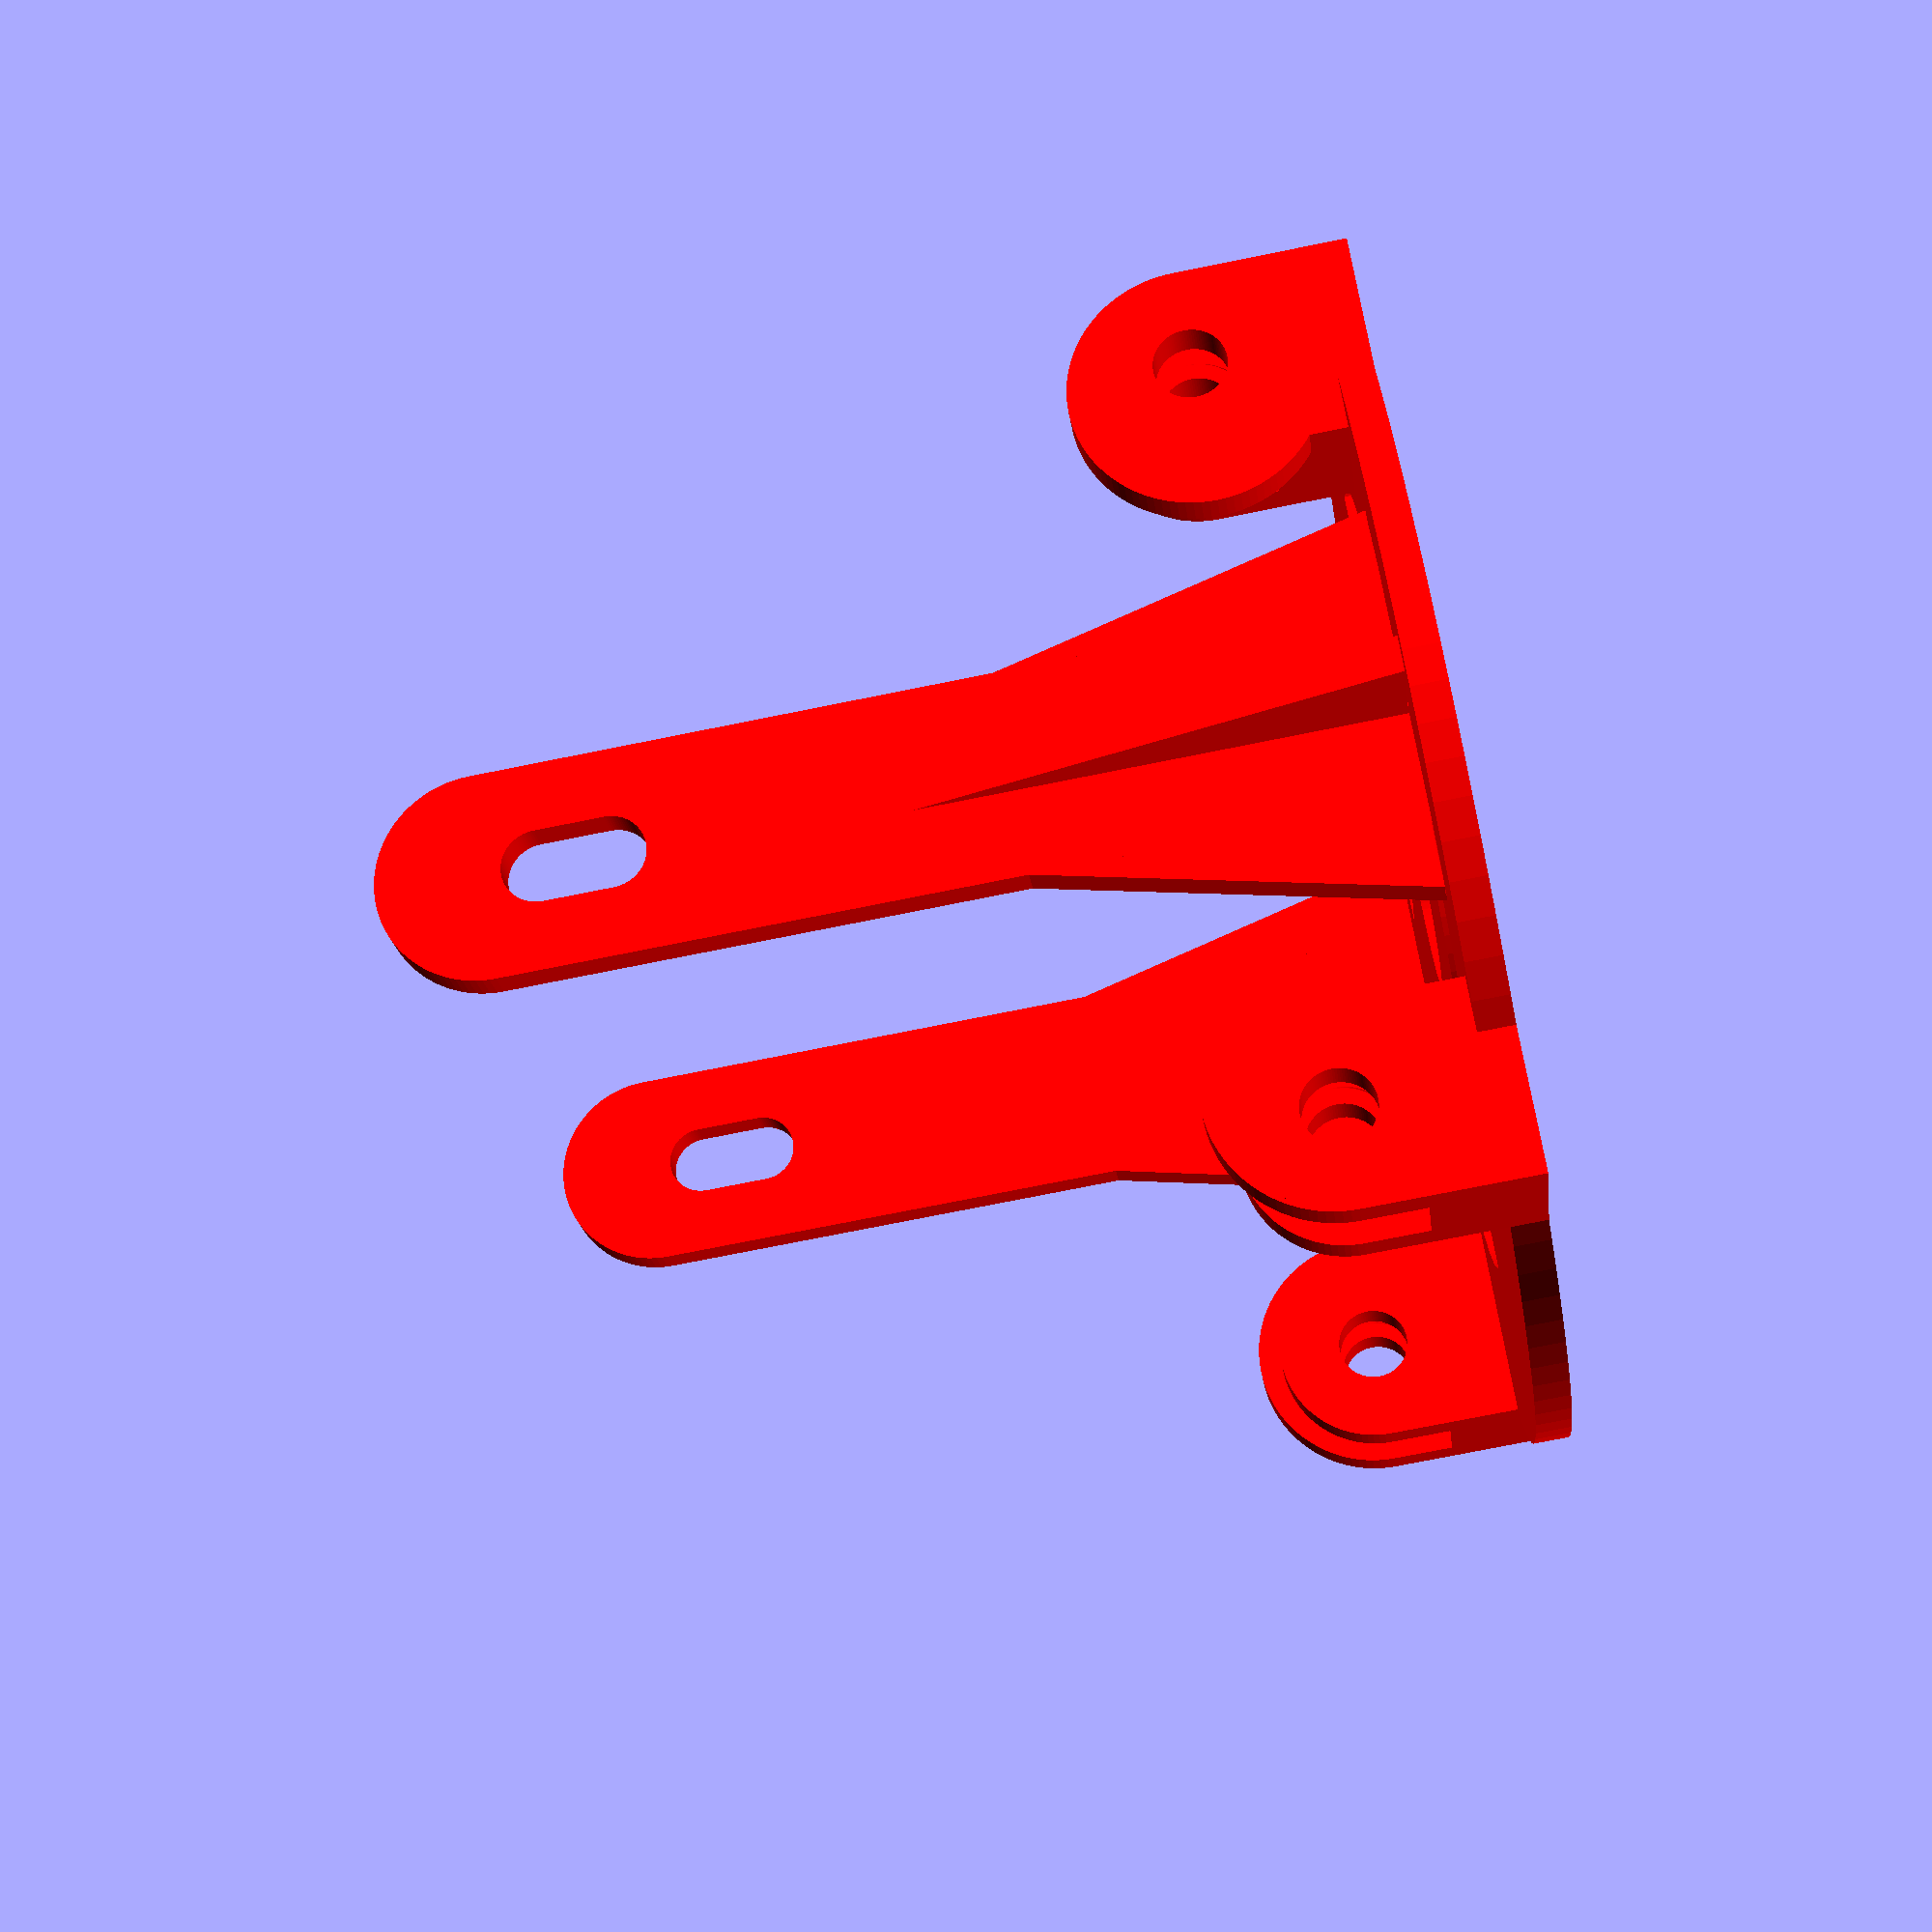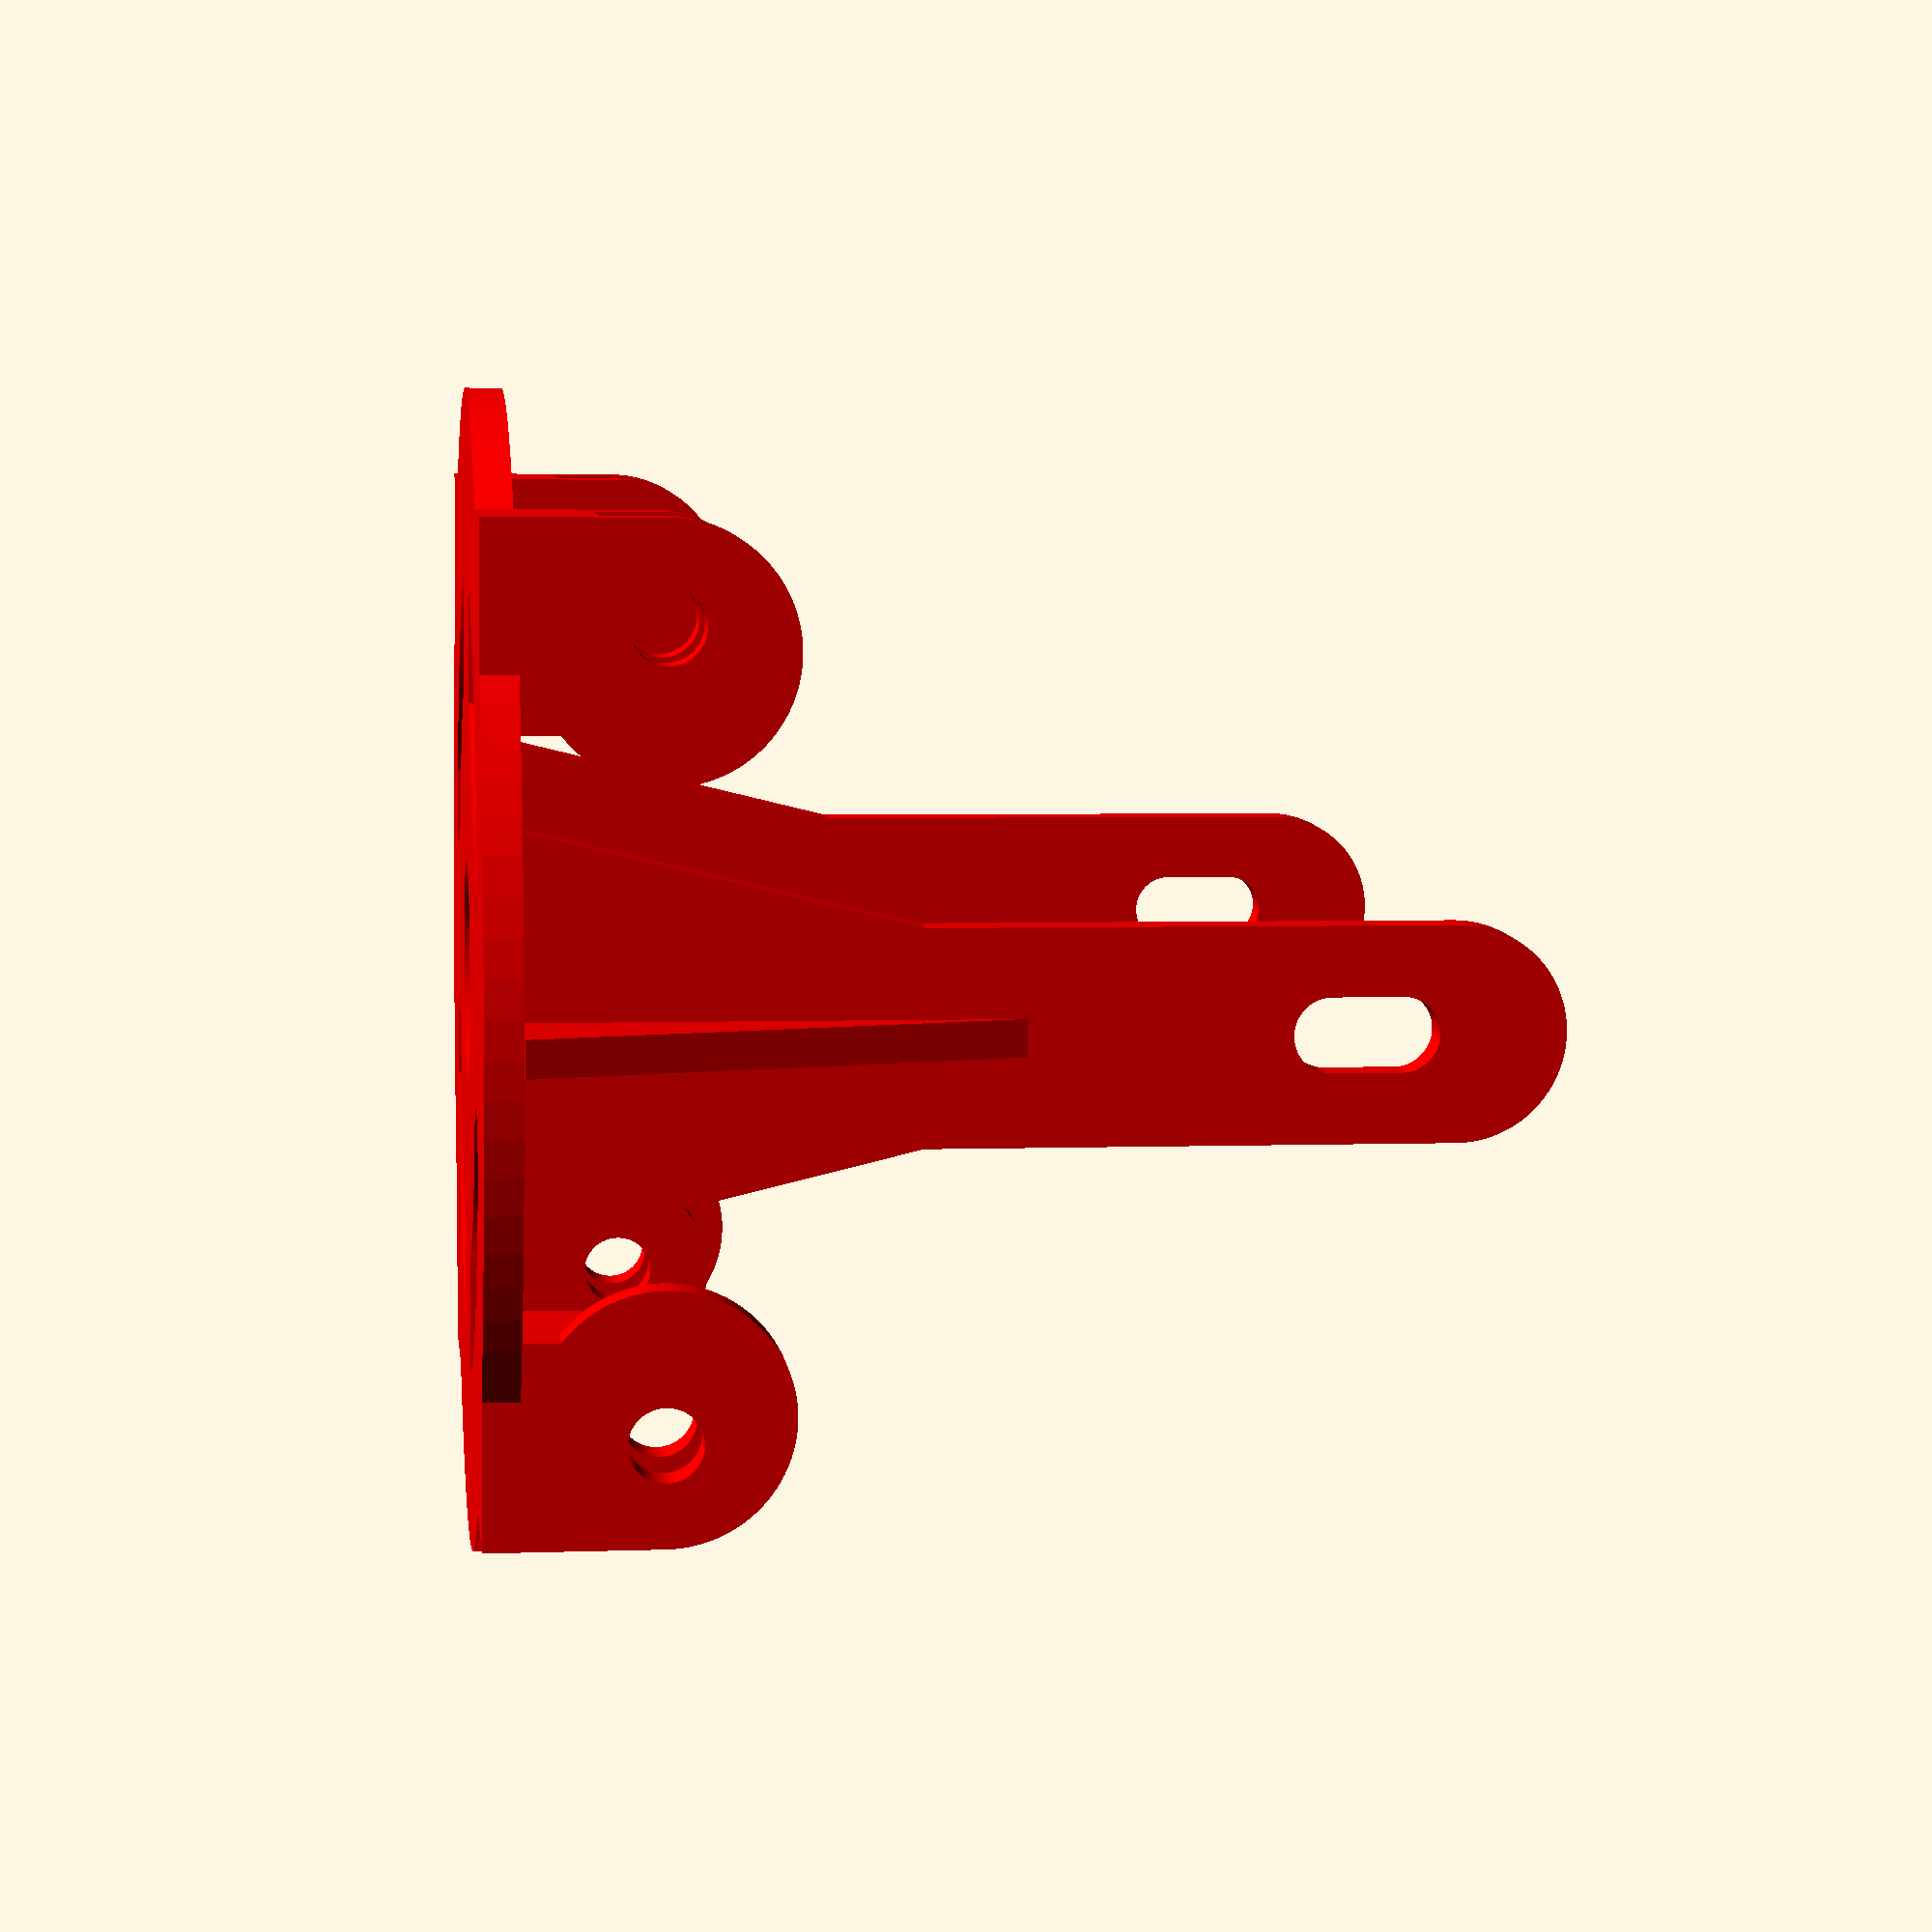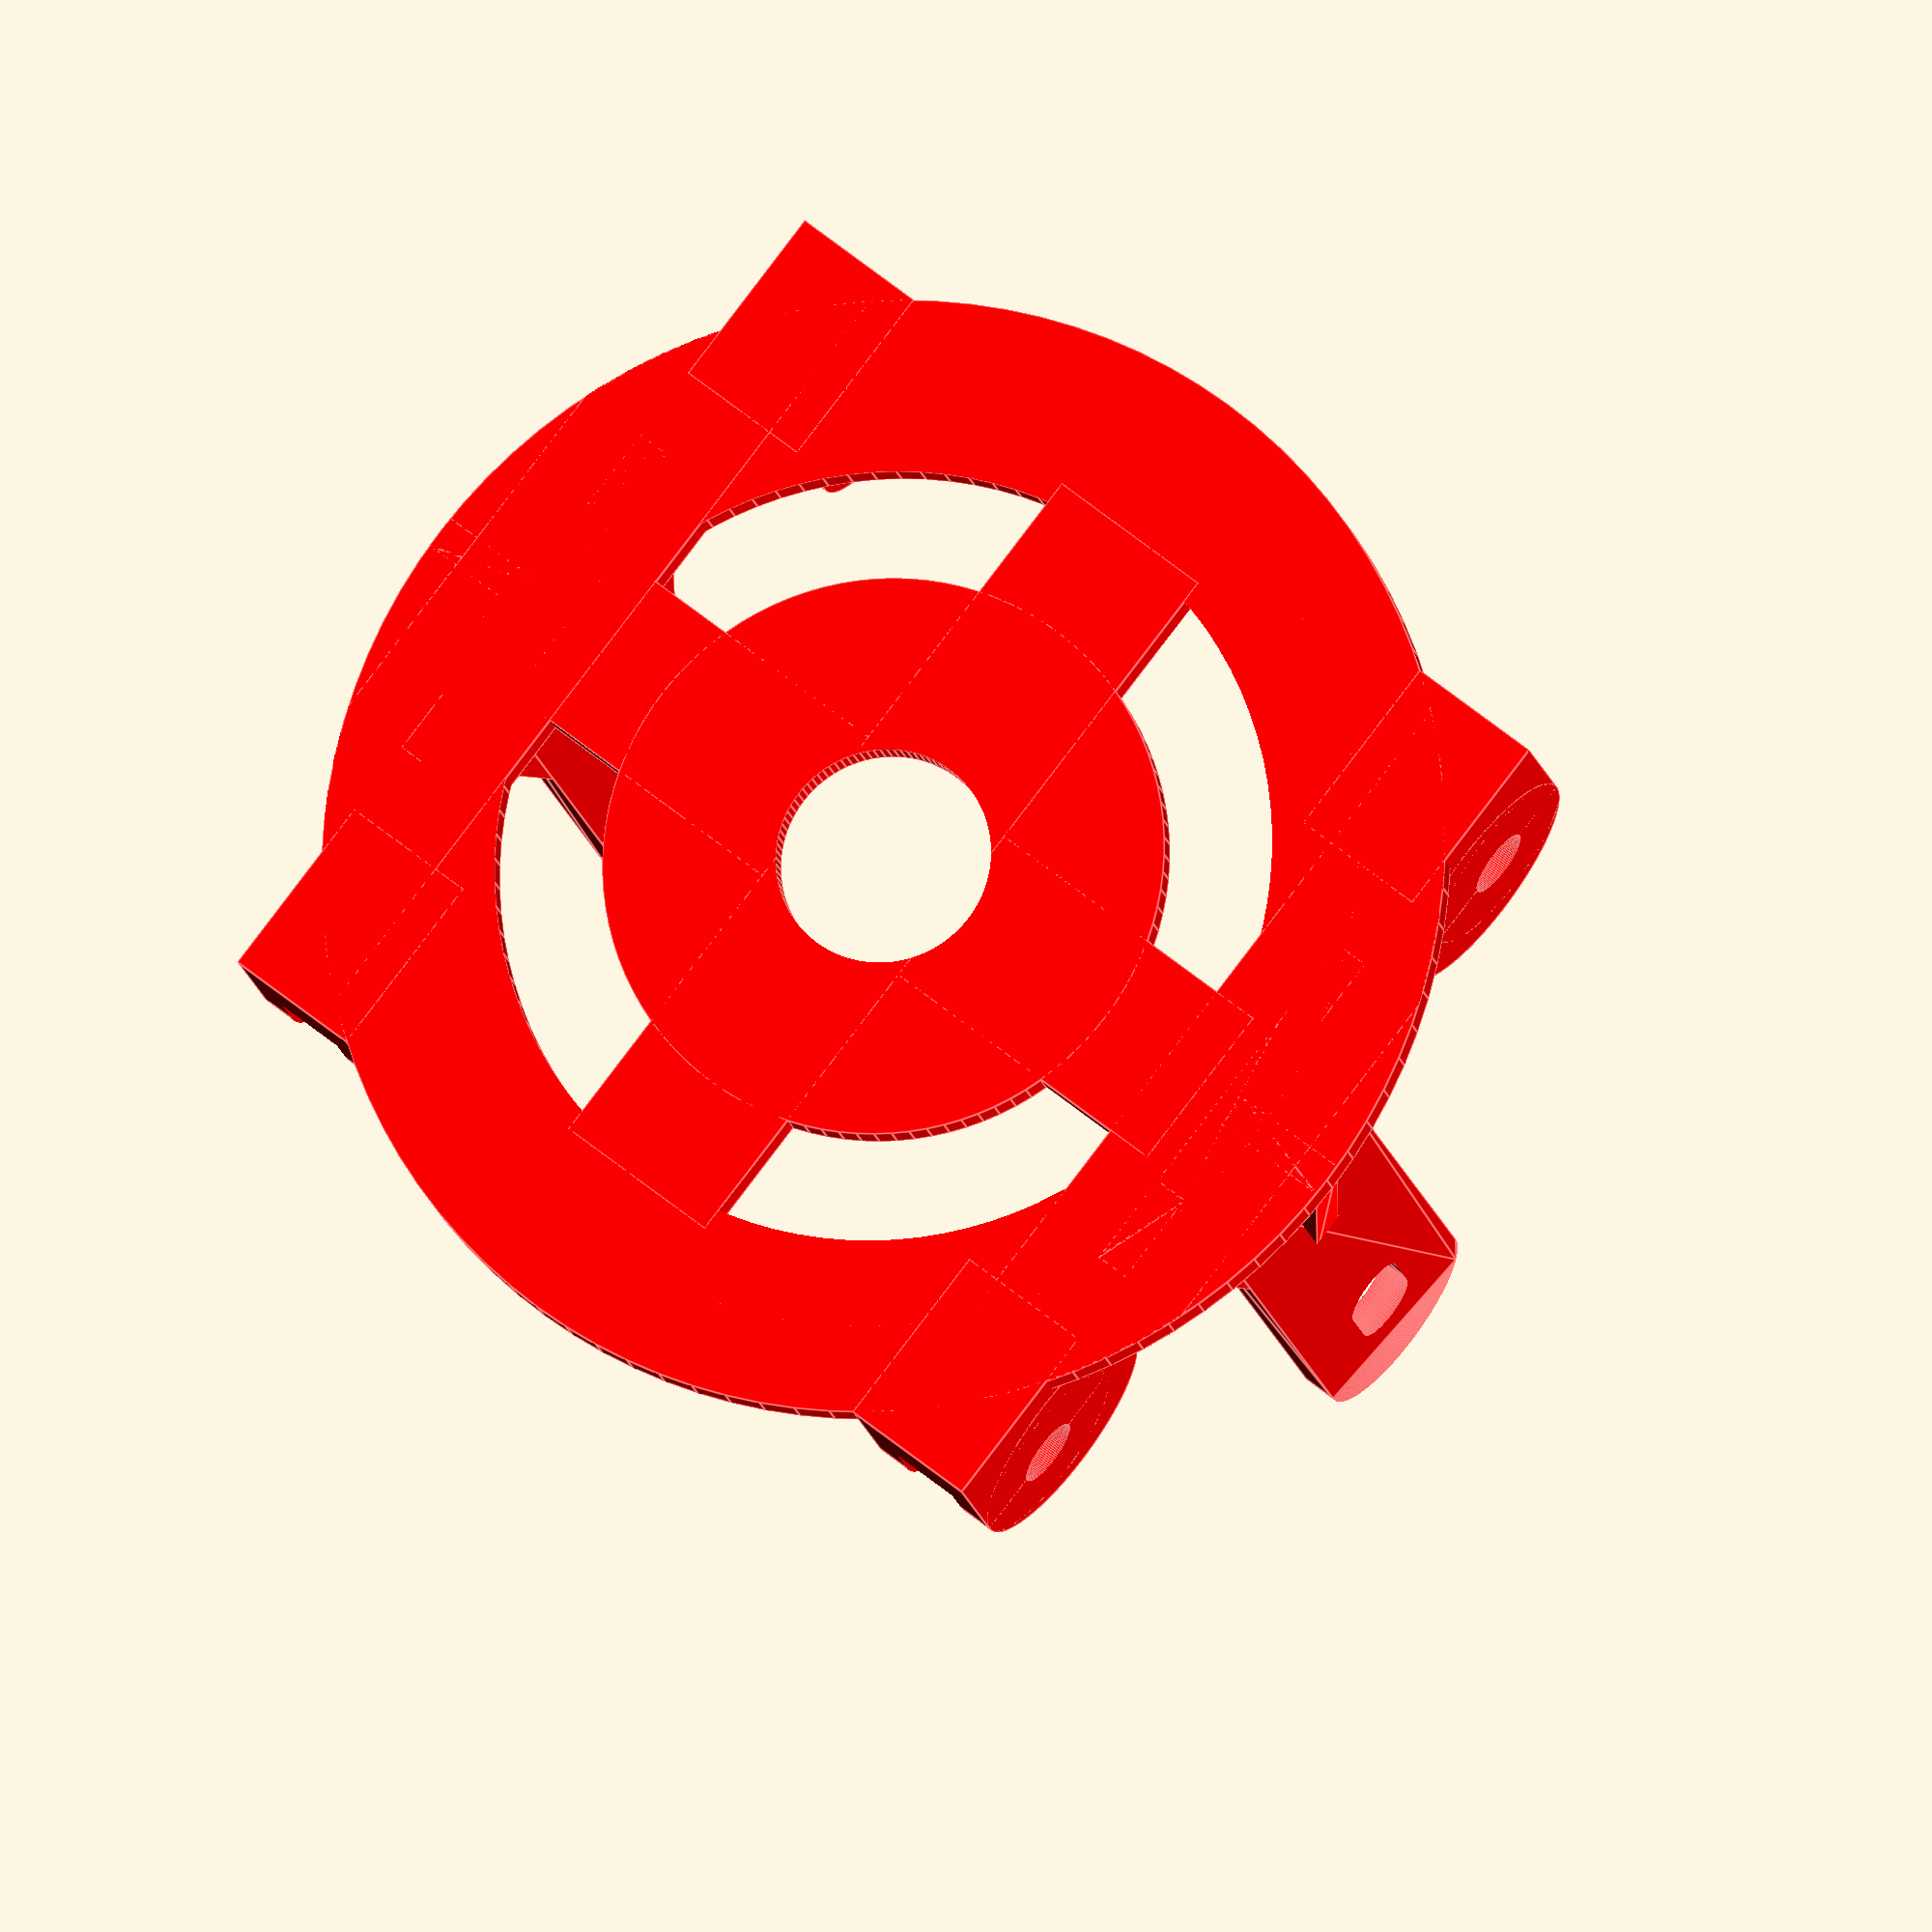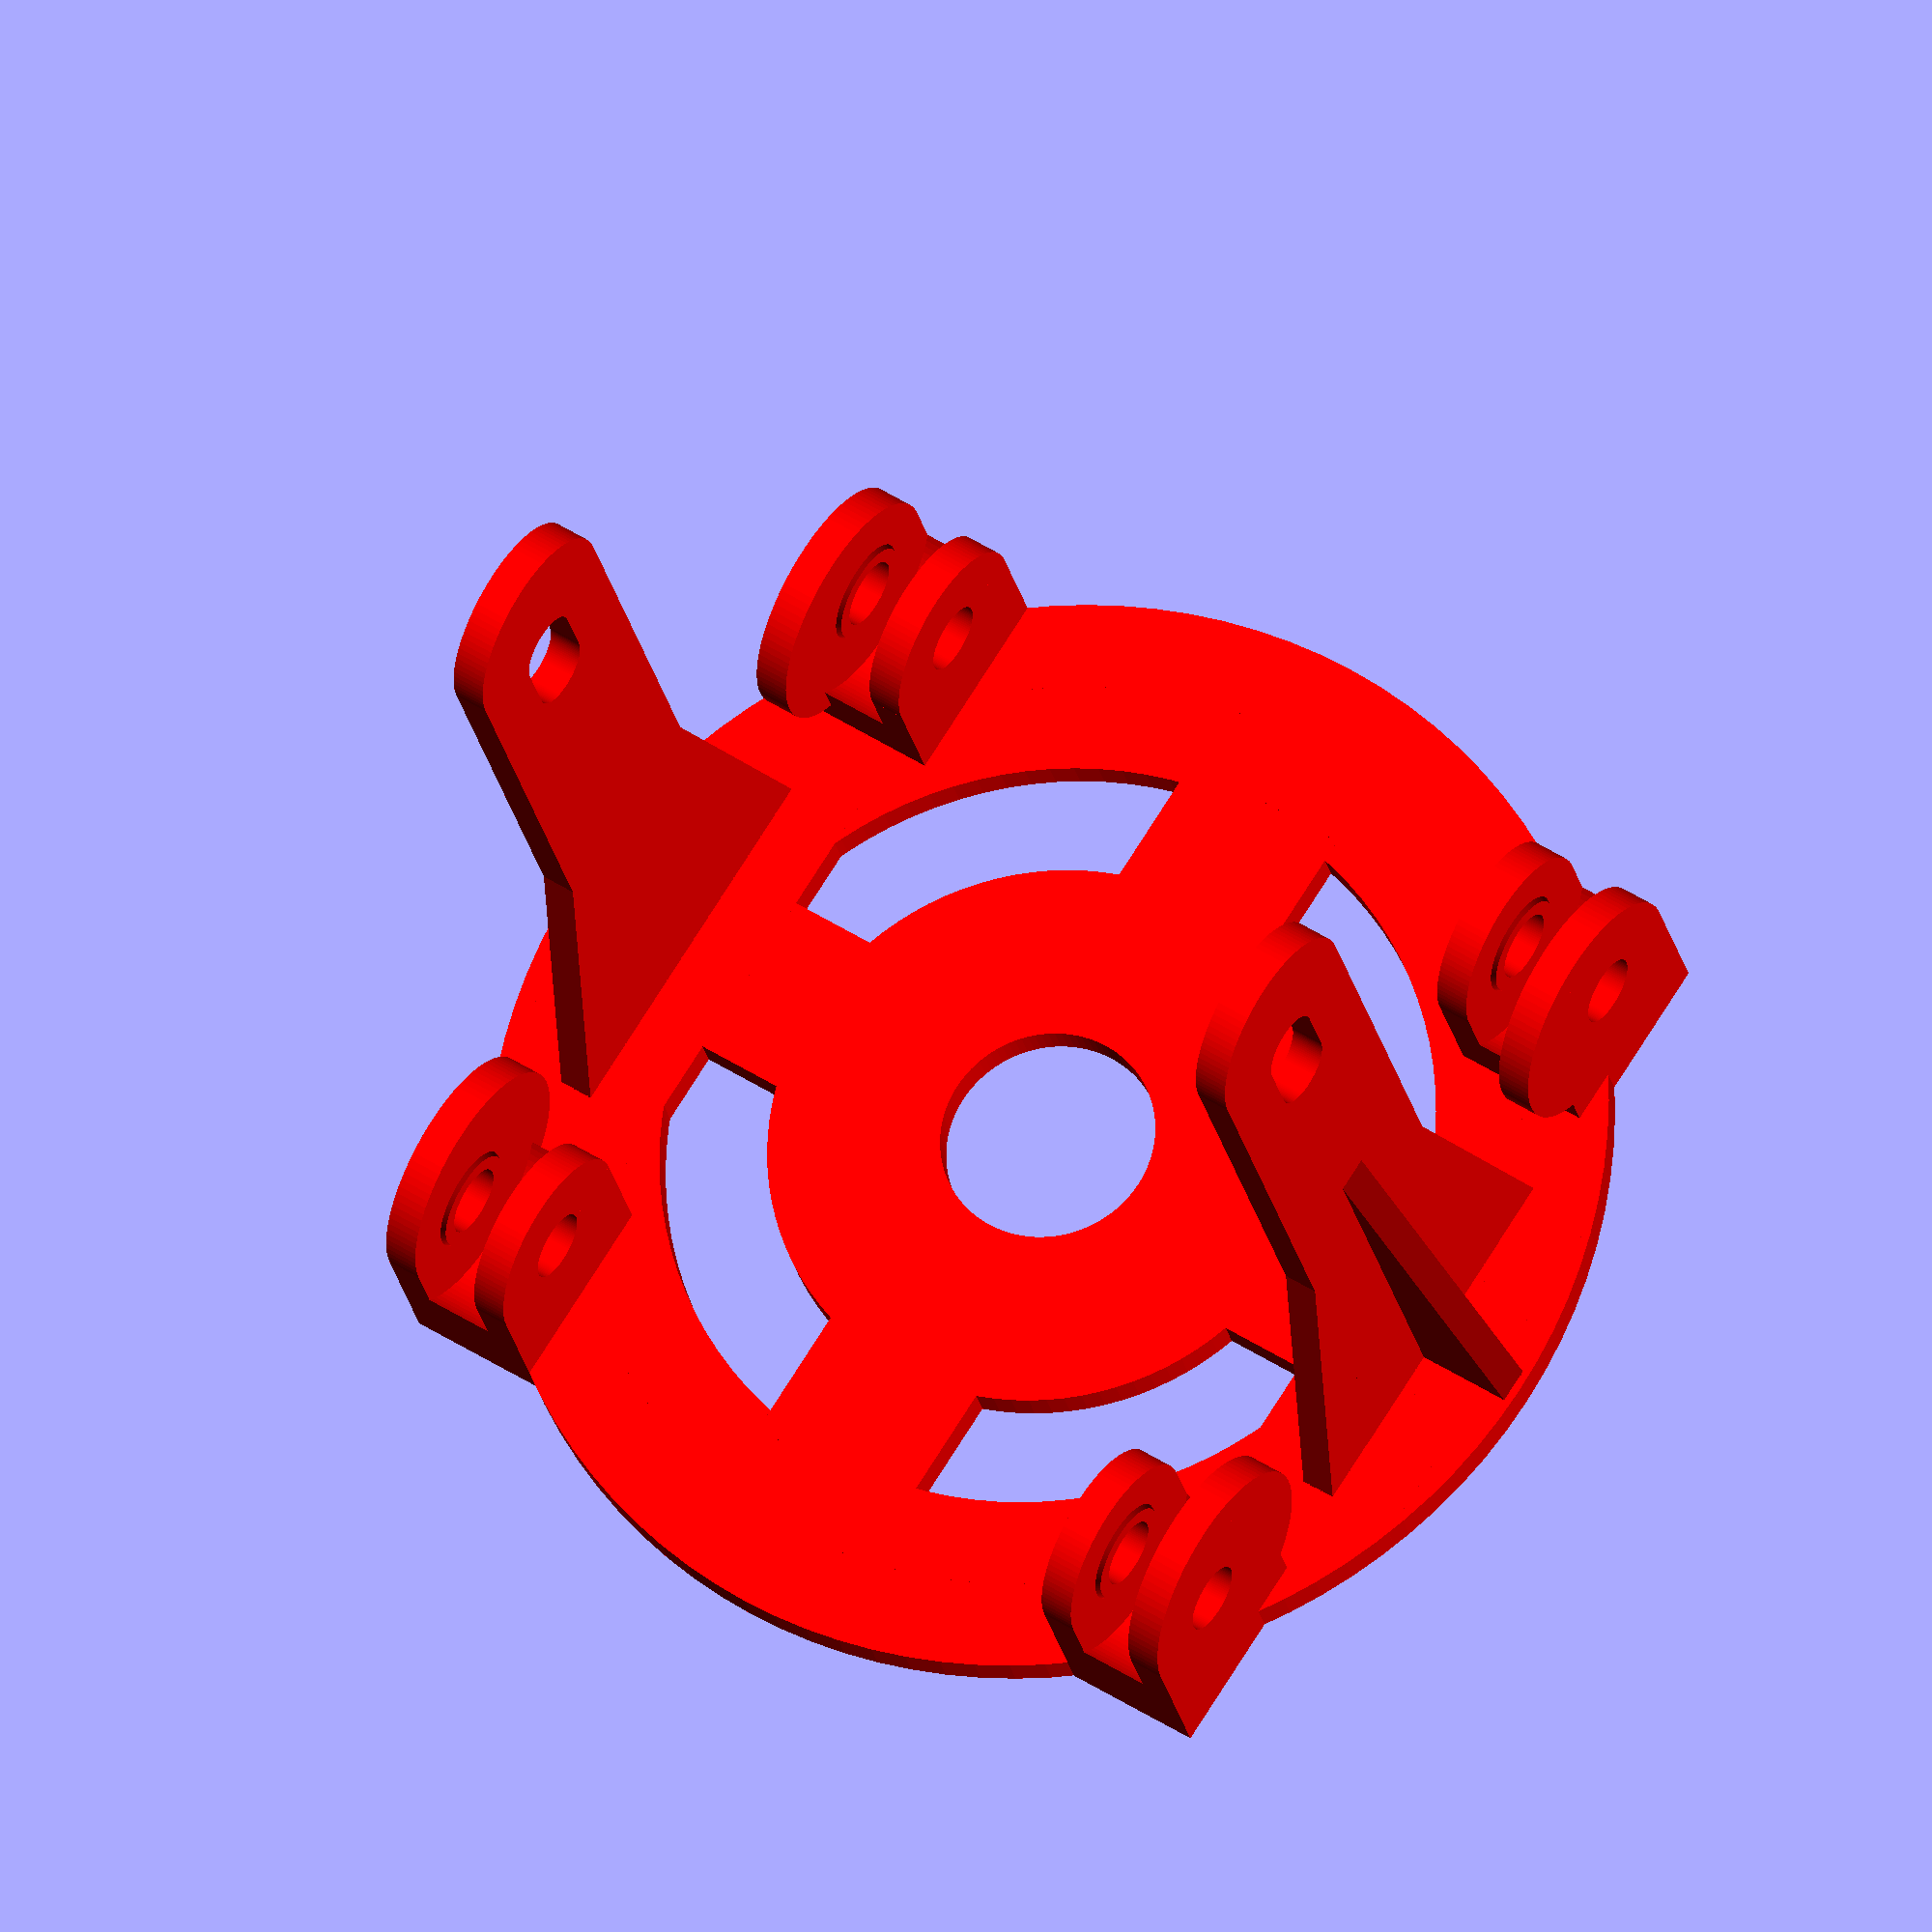
<openscad>
/***********************************************************************************************************************************
Universal Spool Roller Ring Designed by: Mike Thompson 8/8/2013, http://www.thingiverse.com/mike_linus
Updated 9/2/2014 by Mike Thompson: amend minor error in retainer positioning

Licensing: This work is licensed under a Creative Commons Attribution-NonCommercial-ShareAlike 3.0 Australia License.  Further 
information is available here - http://creativecommons.org/licenses/by-nc-sa/3.0/au/deed.en_GB

The spool roller is the ideal platform for simple, low cost, light, convenient and effective filament spool mounting.  It is easy to build with 
minimal hardware, requires minimal effort to mount and dismount spools and takes up minimal space.  This design was motivated by the
basic simplicity and efficiency of the roller configuration while trying to address the inherent weaknesses in existing designs.  

Some of the key issues with existing designs are:
- lack of parametric designs that can handle all typical spool dimensions
- instability causing the spool to dislodge when the spool weight is low or while using large diameter narrow spools
- inability to mount at any angle which is often required when working in limited space or feed angles are critical
- the need for additional metal components (apart from bearings)
- difficulty in changing spools quickly.

This design addresses these deficiencies by providing increased lateral stability in the base
and the addition of retainers to prevent dislodgement, regardless of the spool weight or even base angle. By selecting
appropriate values for improved stiffness and strength, the spool can be mounted at any angle, even inverted.

Key features:
- Ring structure provides better stability with minimal filament and suffers less ABS print warping compared to straight edges
- Retainers prevent spool dislodging when weight reduced and allow mounting at any angle
- Inner flanges on bearing holders negate the need for washers on the base
- Fully parametric design allows complete control of all options from minimal lightweight to reinforced multi-angle mounted designs

Instructions: alter the values below for the required configuration. The minimal configuration without retainers requires
4 x M8 bolts and nuts and 4 x 608 bearings. If using retainers, use threaded rod between the retainers to secure 2 retainer bearings.
See my nuts and bolts collection for printable versions of all the required threasded rod, washers and nuts - All parts are printable
except the bearings. Recommend using at least 40% fill. Note: The ring style base will require a slightly larger build platform than
a radial design. Some objects used in differencing have small values eg. 0.1 added to fix display anomalies when using preview mode
(f5) to render with OpenCSG, rather than the full CGAL render (f6). 
************************************************************************************************************************************/

/**************************************************************************
Enter the values corresponding to your spool requirements in this section
***************************************************************************/

/* [Spool Dimensions] */

//The thickness of the outer perimeter walls of the spool (the edge in contact with the bearings)
spool_wall     		= 5;		
//The dimension of the spool from the centre of the flange in contact with the bearing to the centre of the opposite flange. Examples: Lybina 300m Spool = 160, Bilby 1Kg = 90
spool_width    		= 90;
//The diameter of the outer edges of the spool body (not the filament section outer diameter). Examples: Lybina 300m Spool = 204, Bilby 1Kg = 160	
spool_diameter 		= 160;	
//The diameter of the hole inside the spool. Examples: Lybina 300m Spool = 104, Bilby 1Kg = 32
hole_diameter  		= 32;	

/* [Bearing Dimensions] */

//The outer diameter of the bearing. Default 22 for standard 608 bearing
bearing_diameter  	= 22;	
//The side to side dimension of the bearing + allowed gap to wall e.g. 7(608 Bearing) + 0.5 gap either side  = 7 + 1 = 8
bearing_thickness 	= 8;		
//This is the diameter of the bolt to be used to secure the bearings. Default 8 for standard M8 bolts
bolt_diameter     	= 8;		

/* [Retainer Options] */

//Generate side retainers to stop the spool from lifting or tipping off the base and to support alternate angle mounting with the use of a retainer rod
retainer_include		= "include";//[include,exclude]
//offset from bearing line for retainer to accommodate spool centre extending beyond bearing line. Examples: Lybina 300m Spool = 5. Most spools = 0 (spool centre flush with rim)
retainer_offset		= 0;	

/************************************************************************************************************
The following values may be altered to increase/decrease stiffness and strength and tweak the ring dimensions
*************************************************************************************************************/

/* [Advanced Options] */

//Show Spool to visualise dimensions. Remember to hide for final compilation
display_spool		= "hide";//[hide,show]		
//Cross bracing is recommended when flexing needs to be reduced such as mounting on an angle
cross_brace_include	= "include";//[include,exclude]		
//Number of cutouts in main ring. Use 0 for maximum rigidity
ring_cutouts			= 0;//[0:32]		
//width of ring section. Recommend 20 or larger values if large base or if not mounting horizontally
ring_width 			= 20;	
//Offset of ring radius from centre of bearing mount. Higher values reduce effective ring_radius
ring_offset			= 10;		
//margin for up/down adjustment of retainer bearing cutout
retainer_margin		= 5;		
//The thickness of the bearing holder and retainer
holder_wall        	= 4;		
//The thickness of the base of the stand
holder_base_height 	= 4;		

/*********************************************************************************************************
The following values should not be changed
**********************************************************************************************************/

holder_base_length 	= spool_diameter/1.5; //Length based on ratio to maintain stability in proportion to spool diameter
holder_bearing_height	= bearing_diameter/2+(holder_base_height*2);
ring_radius			= sqrt(((spool_width/2-2*holder_wall)*(spool_width/2-2*holder_wall)) + ((holder_base_length/2)*(holder_base_length/2)));
ring_edge			= ring_radius+(ring_width/2)-ring_offset; 		//outer edge of ring
spool_height			= sqrt((spool_diameter/2*spool_diameter/2)-((holder_base_length/2-bearing_diameter)*(holder_base_length/2-bearing_diameter)))+bearing_diameter;

module spool()  //For display only
{
	$fn = 64; //lower resolution for display only to reduce compile time
	rotate([0, 90, 0])
	difference()
	{
		union()
		{
			color("gray")
			translate([0, 0, (spool_width / 2)])
			cylinder(r = spool_diameter / 2, h = spool_wall, center = true);
			color("gray")
			translate([0, 0, -(spool_width / 2)])
			cylinder(r = spool_diameter / 2, h = spool_wall, center = true);
			color("lime")
			translate([0, 0, 0])
			cylinder(r = spool_diameter / 2 - spool_wall, h = spool_width - spool_wall, center = true);
			if (retainer_offset>0)
			{
				color("gray")
				translate([0, 0, (spool_width / 2)+retainer_offset])
				cylinder(r = (hole_diameter / 2)+1, h = retainer_offset, center = true);
				color("gray")
				translate([0, 0, -(spool_width / 2)-retainer_offset])
				cylinder(r = (hole_diameter / 2)+1, h = retainer_offset, center = true);
			}	
		}
		color("gray")
		cylinder(r = hole_diameter / 2, h = spool_width + 2*spool_wall + retainer_offset + 0.1, center = true);
	}
}

module bearing_mount() //the main bearing holder. Comment out the flanges module if using washers instead.
{
	difference()
	{
		union()
		{
			rotate([0, 90, 0])
			cylinder(r = bearing_diameter / 2, 
					 h = bearing_thickness + (holder_wall * 2), 
					 center = true);
		
			translate([0, 0, -holder_bearing_height / 2])
			cube([bearing_thickness + holder_wall * 2, 
				  bearing_diameter, 
				  holder_bearing_height], 
				  center = true);
			
			translate([bearing_thickness/2,-bolt_diameter/3,0])	//Spool guard
			rotate([0,90,0])
			cylinder(h=holder_wall, 
					r=((bearing_diameter/2)+bolt_diameter/3));	
		}
		
		rotate([0, 90, 0])
		cylinder(r = bearing_diameter / 2 + 2, 
				 h = bearing_thickness, 
				 center = true);			

		rotate([0, 90, 0])
		cylinder(r = bolt_diameter/2, 
				 h = spool_wall + bearing_thickness * 2 + 0.1, 
		 		center = true);
	}
	flanges(); //comment out if using fender washers instead 
}

module flanges() //creates tapered flanges to hold the bearings without the use of washers
{
	difference()
	{
		union()
		{
			rotate([0, 90, 0])
			cylinder(r1 = (bolt_diameter/2)+2, 
					r2 = 1, 
					h = bearing_thickness, 
		 			center = true);							

			rotate([0, 90, 0])
			cylinder(r2 = (bolt_diameter/2)+2, 
					r1=1, 
					h = bearing_thickness, 
		 			center = true);										
		}

		rotate([0, 90, 0])
		cylinder(r = (bolt_diameter/2)+2, 
				 h = bearing_thickness-1, 
	 			center = true);							

		rotate([0, 90, 0])
		cylinder(r = bolt_diameter/2, 
				 h = spool_wall + bearing_thickness * 2 + 0.1, 
		 		center = true);
	}
}

module retainer() //creates bearing holders to trap the centre of the spool, prevent tip over and allow mounting at any angle
{
	difference()
	{
		union()
		{
			hull()
			{	//vertical support
				translate([0,-(bolt_diameter+15)/2,0])cube([holder_wall, bolt_diameter+15, spool_height-(hole_diameter/2)],center=false); 
				//round end cap
				translate([holder_wall/2,0,spool_height-(hole_diameter/2)+bearing_diameter])rotate([0,90,0])cylinder(r=(bolt_diameter+15)/2,h=holder_wall, center=true);
			}

			//triangular x brace
			translate([holder_wall/2, holder_wall/2, 0]) 																					
				rotate([90,0,0])linear_extrude (height=holder_wall, convexity=4)
				{
					polygon(points=[[0,0],[ring_edge-(spool_width/2+bearing_thickness/2+retainer_offset)-holder_wall/2,0],[0,spool_height-20-retainer_margin*2]]);
				}
		}		
		hull() //retainer bolt cutout
		{
			//bolt hole top
			translate([-0.5, 0, spool_height-(hole_diameter/2)+(bearing_diameter/2)+(retainer_margin)])
				rotate([0,90,0])cylinder(r=(bolt_diameter)/2,h=holder_wall+1);

			//bolt hole bottom
			translate([-0.5, 0, spool_height-(hole_diameter/2)+(bearing_diameter/2)-(retainer_margin/2)])
				rotate([0,90,0])cylinder(r=(bolt_diameter)/2,h=holder_wall+1);			
		}
	}

	//triangular y braces
	translate([holder_wall,(bolt_diameter+15)/2,0])rotate([0,-90,0])linear_extrude (height=holder_wall, convexity=4)
	{
		polygon(points=[[0,0],[((spool_diameter / 2)+(bearing_diameter/2))/2,0],[0,bearing_diameter/2]]);
	}
	mirror([0,1,0])translate([holder_wall,(bolt_diameter+15)/2,0])rotate([0,-90,0])linear_extrude (height=holder_wall, convexity=4)
	{
		polygon(points=[[0,0],[((spool_diameter / 2)+(bearing_diameter/2))/2,0],[0,bearing_diameter/2]]);
	}
	//lateral brace particularly important when retainer not supported by the outer ring eg. tall and thin spool
	translate([holder_wall/2,0,holder_base_height/2])cube([ring_width, ring_radius*2, holder_base_height], center=true);

}

module ring_cutouts() //creates holes in ring.  Use the ring_cutouts variable above to set the number of holes 
{
	for (i= [1:ring_cutouts])
	{
		translate([cos(360/ring_cutouts*i)*(ring_radius-ring_offset), sin(360/ring_cutouts*i)*(ring_radius-ring_offset), 0 ])
		cylinder(r=ring_width/3,h=holder_base_height+0.2);
	}
}

module ring()  //creates the base ring structure
{
	difference()
	{
		cylinder(r=ring_edge,h=holder_base_height);
		translate([0,0,-0.1])cylinder(r=ring_radius-(ring_width/2)-ring_offset,h=holder_base_height+0.2);
		translate([0,0,-0.1])ring_cutouts(); 
	}
}

module cross_brace()
{
	difference()
	{
		union()
		{
			translate([0,0,holder_base_height/2])cube([(ring_radius-(ring_width/2)-ring_offset)*2+3, ring_width, holder_base_height], center=true);
			translate([0,0,holder_base_height/2])cube([ring_width, (ring_radius-(ring_width/2)-ring_offset)*2+3, holder_base_height], center=true);
			cylinder(r=ring_radius/2+(ring_width/2)-ring_offset,h=holder_base_height);
		}
		translate([0,0,-0.1])cylinder(r=ring_radius/2-(ring_width/2)-ring_offset,h=holder_base_height+0.2);
	}
}

module base()  //builds the final object
{
	$fn = 100; //make curves high resolution for final build
	color([1, 0, 0])
	translate([0, 0, -spool_height])
	union()
	{
		ring();

 		if (cross_brace_include!="exclude") //change the "cross_brace_include" value to "exclude" if no bracing required
		{
			cross_brace();
		}
		
		if (retainer_include!="exclude") //change the "retainer_include" value to "exclude" if no retainer required
		{
			difference()
			{
				union()
				{
					translate([spool_width/2+bearing_thickness/2+retainer_offset, 0, 0])retainer();
					mirror([1,0,0])translate([spool_width/2+bearing_thickness/2+retainer_offset, 0, 0])retainer();	
				}
				difference() //trim lateral brace to fit inside ring
				{
					translate([0,0,-0.1])cylinder(r=ring_radius*2,h=holder_base_height+0.2);
					translate([0,0,-0.1])cylinder(r=ring_radius-ring_offset,h=holder_base_height+0.2);
				}	
			}
		}
		
		translate([spool_width/2, 
				   holder_base_length/2 - bearing_diameter/2, 
				   holder_bearing_height])
		bearing_mount();

		translate([-spool_width / 2,
				holder_base_length / 2 - bearing_diameter / 2,
				holder_bearing_height])
		mirror([1,0,0])bearing_mount();

		translate([spool_width / 2, 
				  -(holder_base_length / 2 - bearing_diameter / 2),
				holder_bearing_height])		
		mirror([0,1,0])bearing_mount();

		translate([-spool_width / 2,
				-(holder_base_length / 2 - bearing_diameter / 2),
				holder_bearing_height])
		mirror([0,1,0])mirror([1,0,0])bearing_mount();
	}
}
	
//****************************	
//Build!
//****************************

base();
echo("Print bed size X/Y required =",ring_edge*2); //calculate build area - useful if large print area required that exceeds print bed.  Increase ring_offset to reduce ring radius and build area to required value. Note: reducing ring radius may reduce the support for the bearing holders.
if (display_spool!="hide")
{
	spool(); 		//show spool position - change "display_spool" value to "hide" before generating final compilation
}
</openscad>
<views>
elev=254.3 azim=53.9 roll=78.6 proj=p view=wireframe
elev=356.9 azim=175.0 roll=262.7 proj=p view=wireframe
elev=193.0 azim=322.1 roll=350.4 proj=o view=edges
elev=21.9 azim=212.7 roll=10.2 proj=o view=wireframe
</views>
